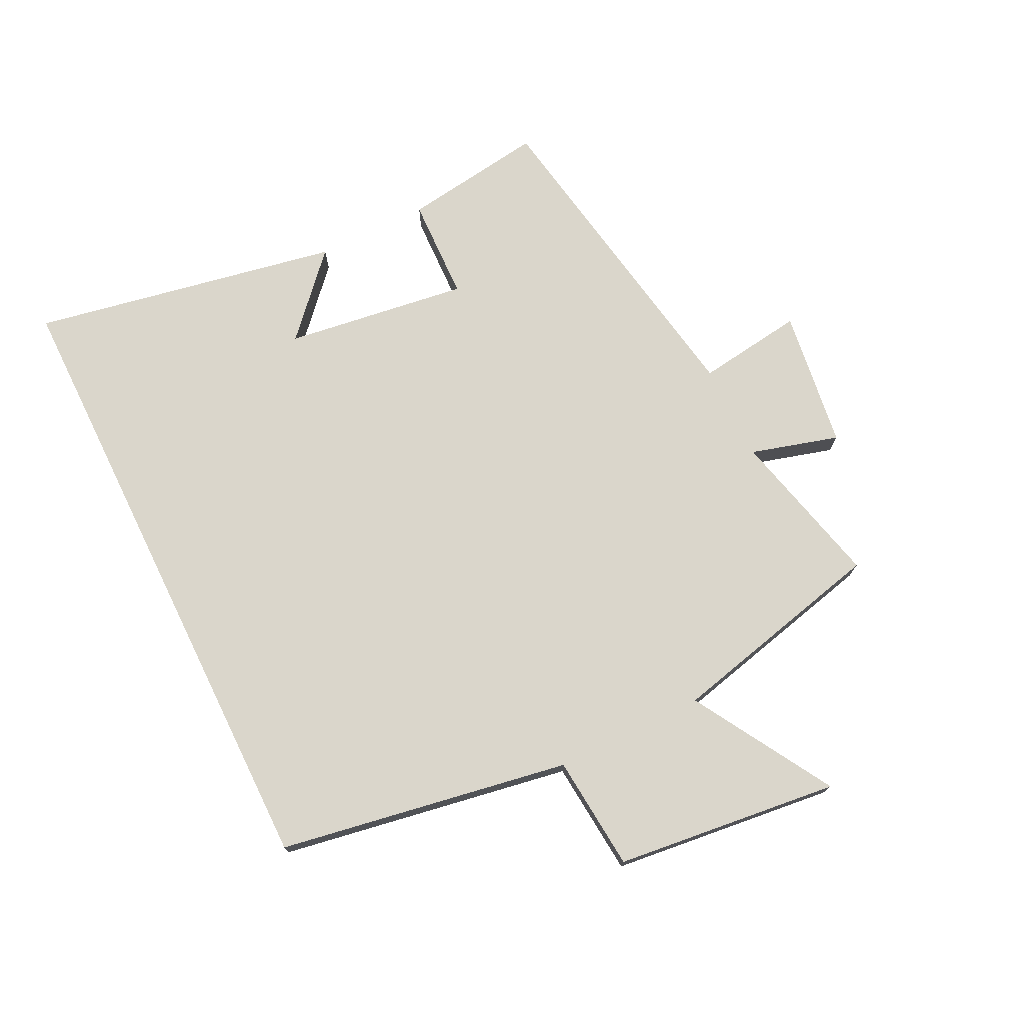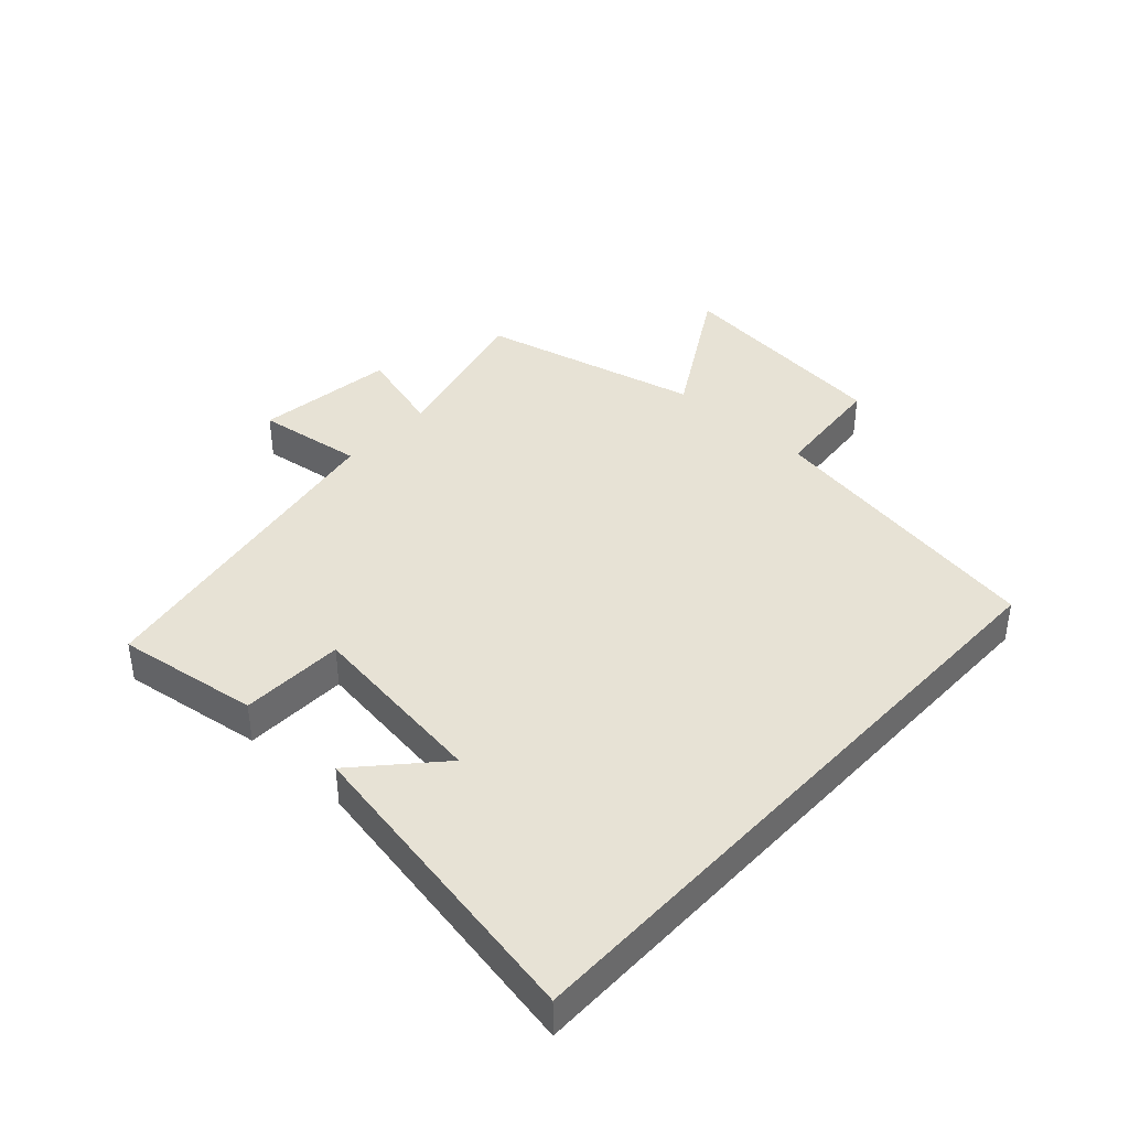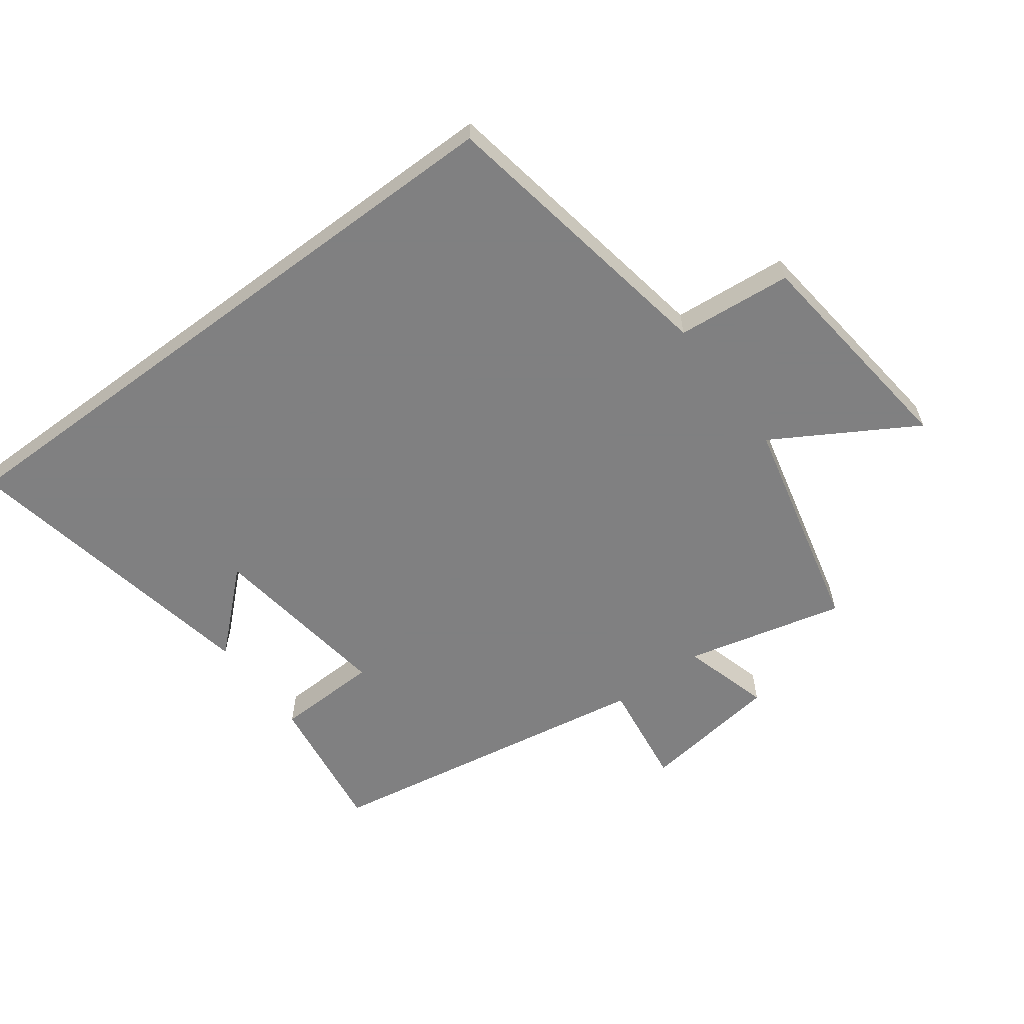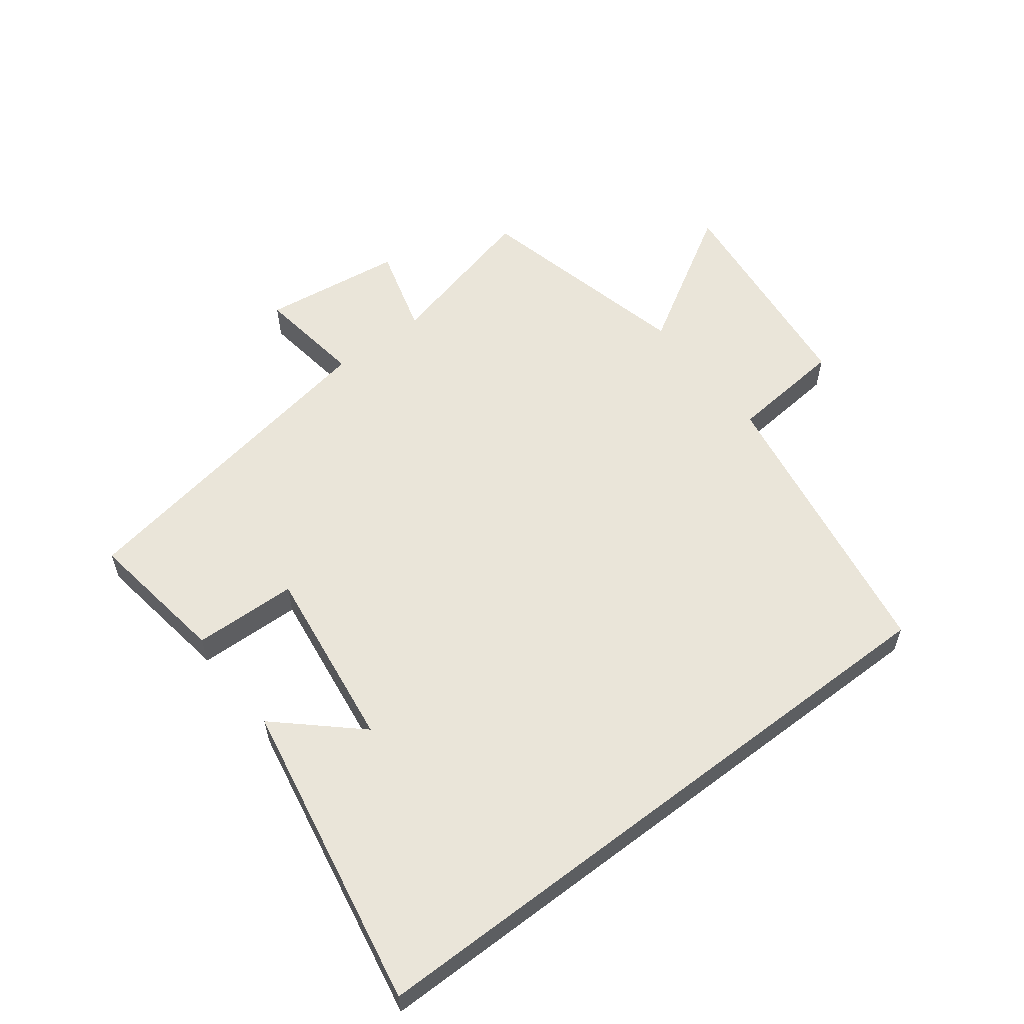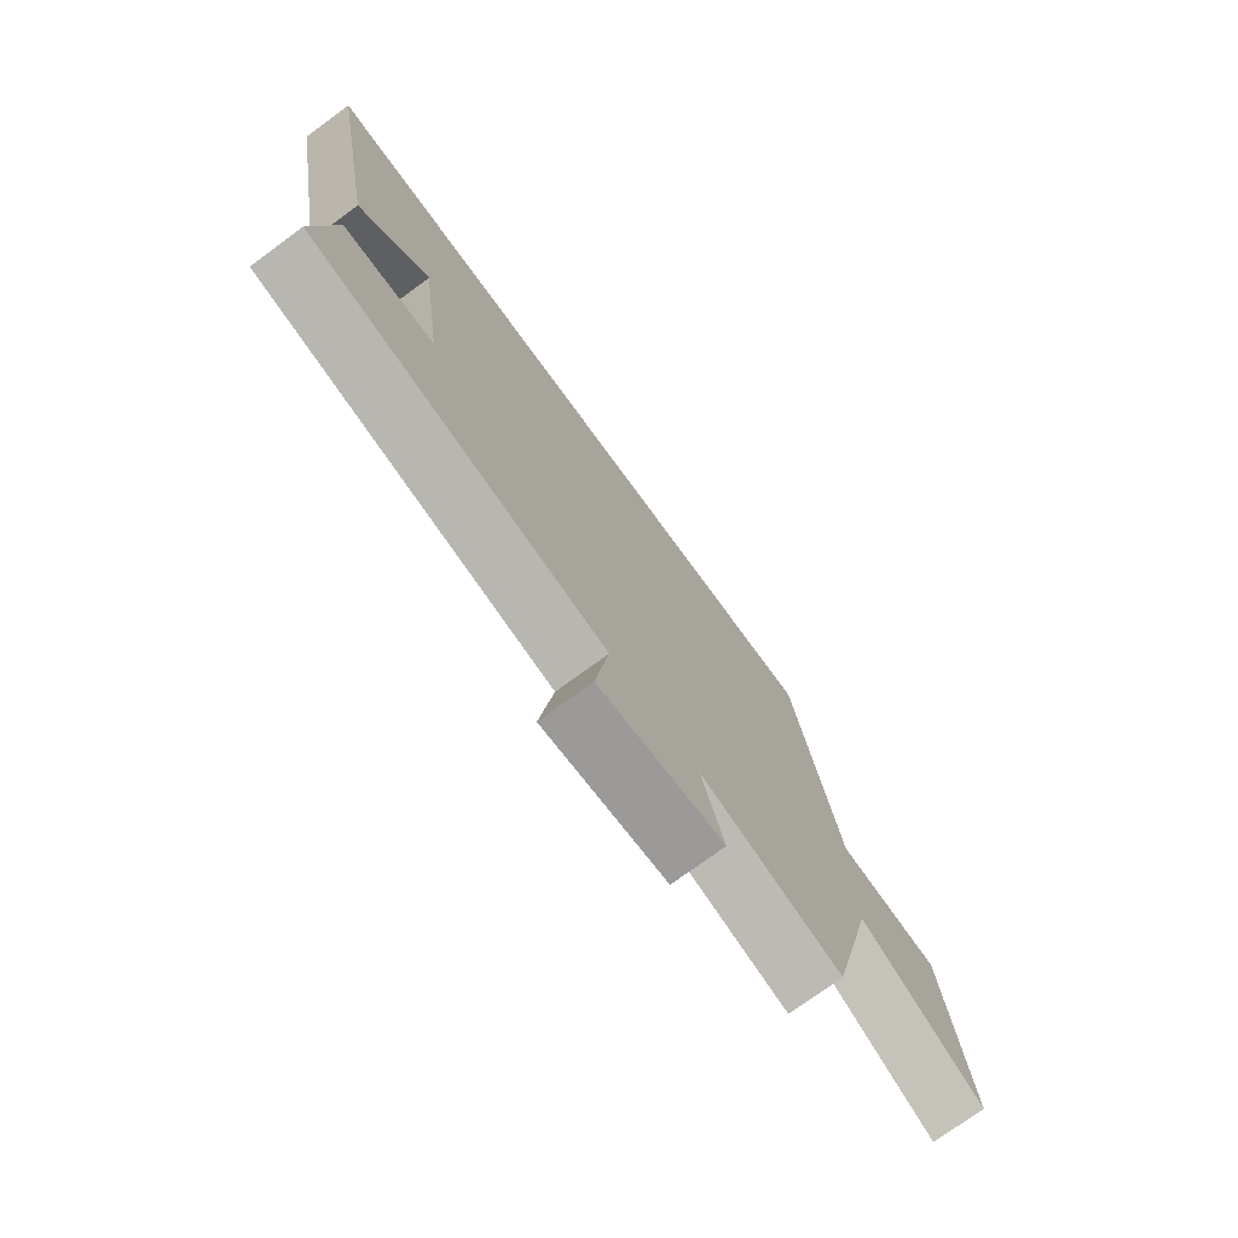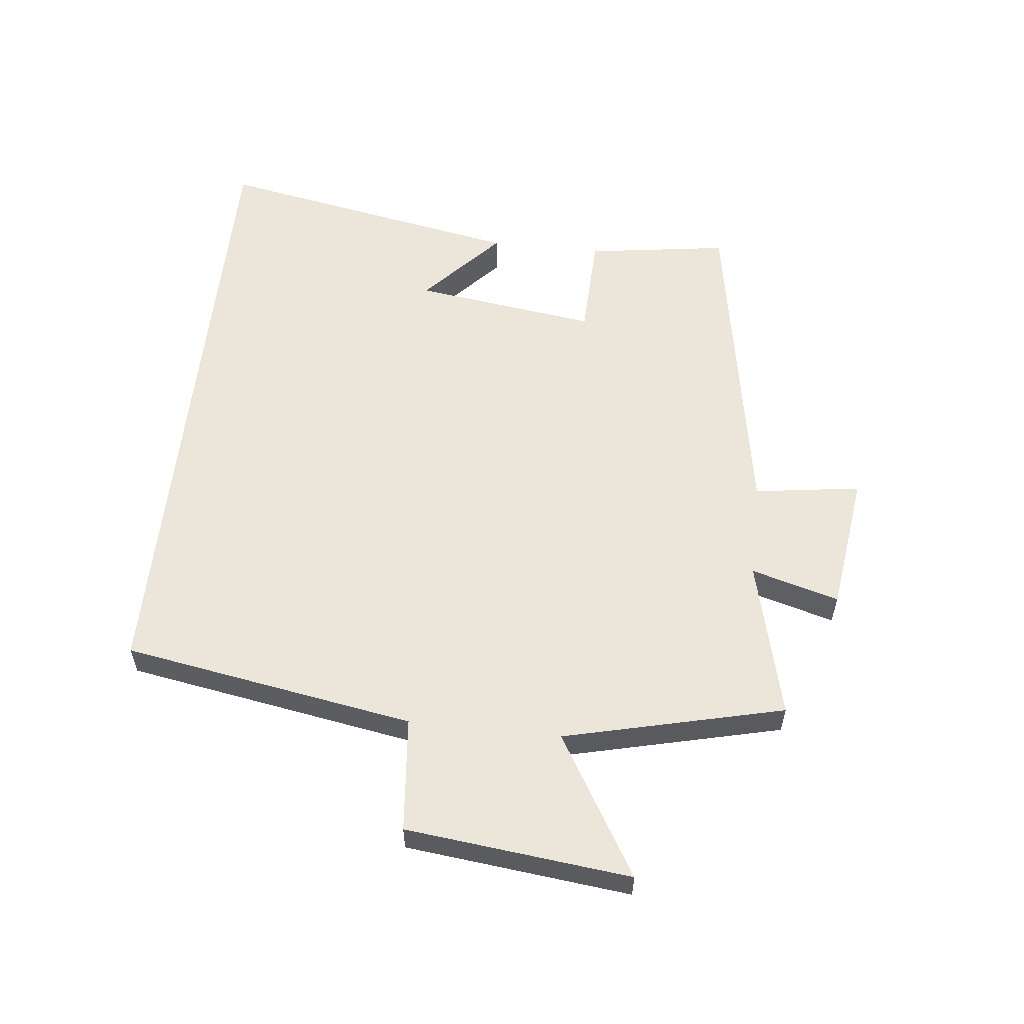
<metadata>
{"format":"obj","ext":"obj","renderer":"f3d","projection":"perspective","resolution":1024,"background":"white","views":[{"elev":74.1,"azim":63.9,"up":"+Y"},{"elev":40.2,"azim":-47.4,"up":"+Y"},{"elev":-60.0,"azim":36.7,"up":"+Y"},{"elev":57.9,"azim":-37.4,"up":"+Y"},{"elev":-75.1,"azim":-53.8,"up":"+Z"},{"elev":57.3,"azim":96.2,"up":"+Y"}]}
</metadata>
<code>
v 0.421 0.07 0.5
v 0.5 0.07 0.033
v 0.684 0.07 0.016
v 0.724 0.07 -0.344
v 0.5 0.07 -0.211
v 0.415 0.07 -0.563
v 0.161 0.07 -0.5
v 0.201 0.07 -0.641
v -0.023 0.07 -0.671
v 0.001 0.07 -0.5
v -0.533 0.07 -0.407
v -0.5 0.07 -0.179
v -0.334 0.07 -0.174
v -0.374 0.07 0.12
v -0.5 0.07 0.005
v -0.592 0.07 0.5
v 0.421 0 0.5
v 0.5 0 0.033
v 0.684 0 0.016
v 0.724 0 -0.344
v 0.5 0 -0.211
v 0.415 0 -0.563
v 0.161 0 -0.5
v 0.201 0 -0.641
v -0.023 0 -0.671
v 0.001 0 -0.5
v -0.533 0 -0.407
v -0.5 0 -0.179
v -0.334 0 -0.174
v -0.374 0 0.12
v -0.5 0 0.005
v -0.592 0 0.5
f 14 15 16
f 14 16 1 2
f 13 14 2
f 10 11 12 13
f 10 13 2 3
f 7 8 9 10
f 7 10 3
f 5 6 7
f 5 7 3
f 3 4 5
f 32 31 30
f 18 17 32 30
f 18 30 29
f 29 28 27 26
f 19 18 29 26
f 26 25 24 23
f 19 26 23
f 23 22 21
f 19 23 21
f 21 20 19
f 1 17 18 2
f 2 18 19 3
f 3 19 20 4
f 4 20 21 5
f 5 21 22 6
f 6 22 23 7
f 7 23 24 8
f 8 24 25 9
f 9 25 26 10
f 10 26 27 11
f 11 27 28 12
f 12 28 29 13
f 13 29 30 14
f 14 30 31 15
f 15 31 32 16
f 16 32 17 1

</code>
